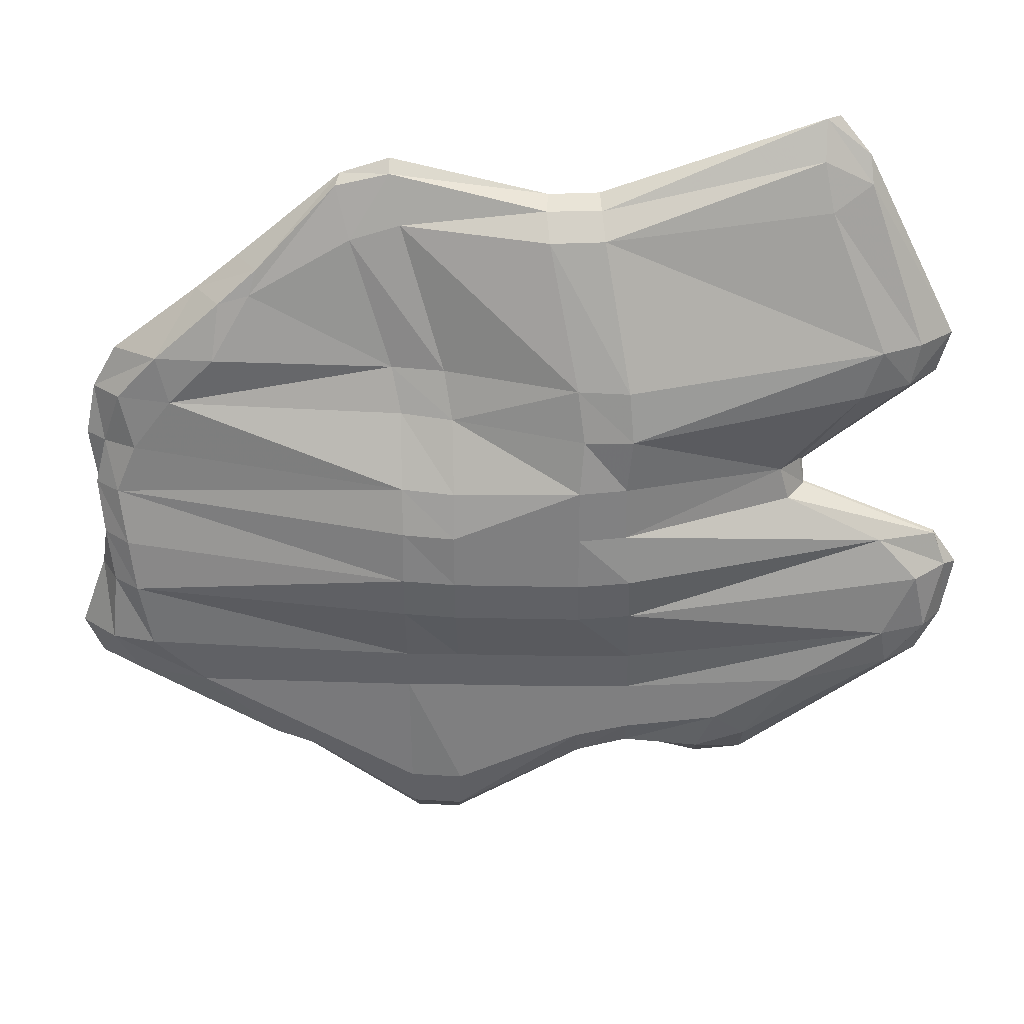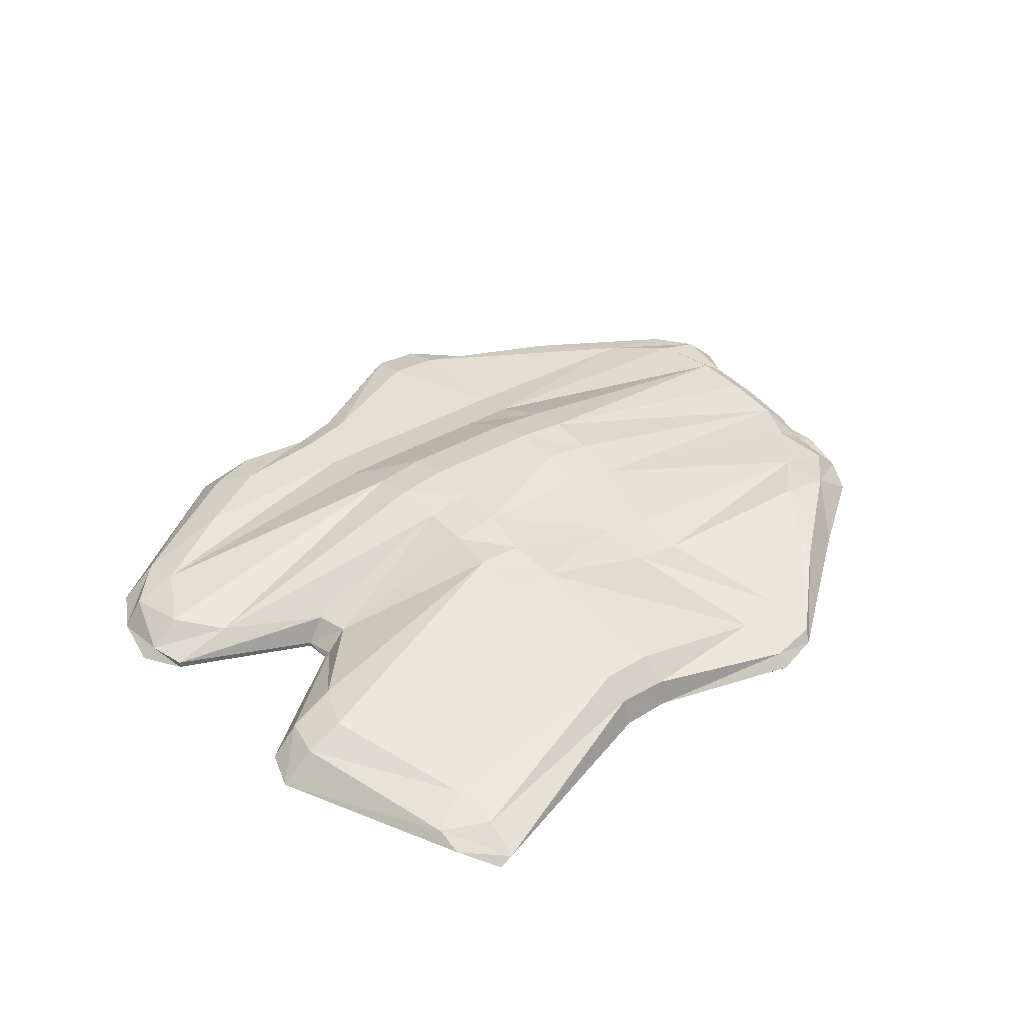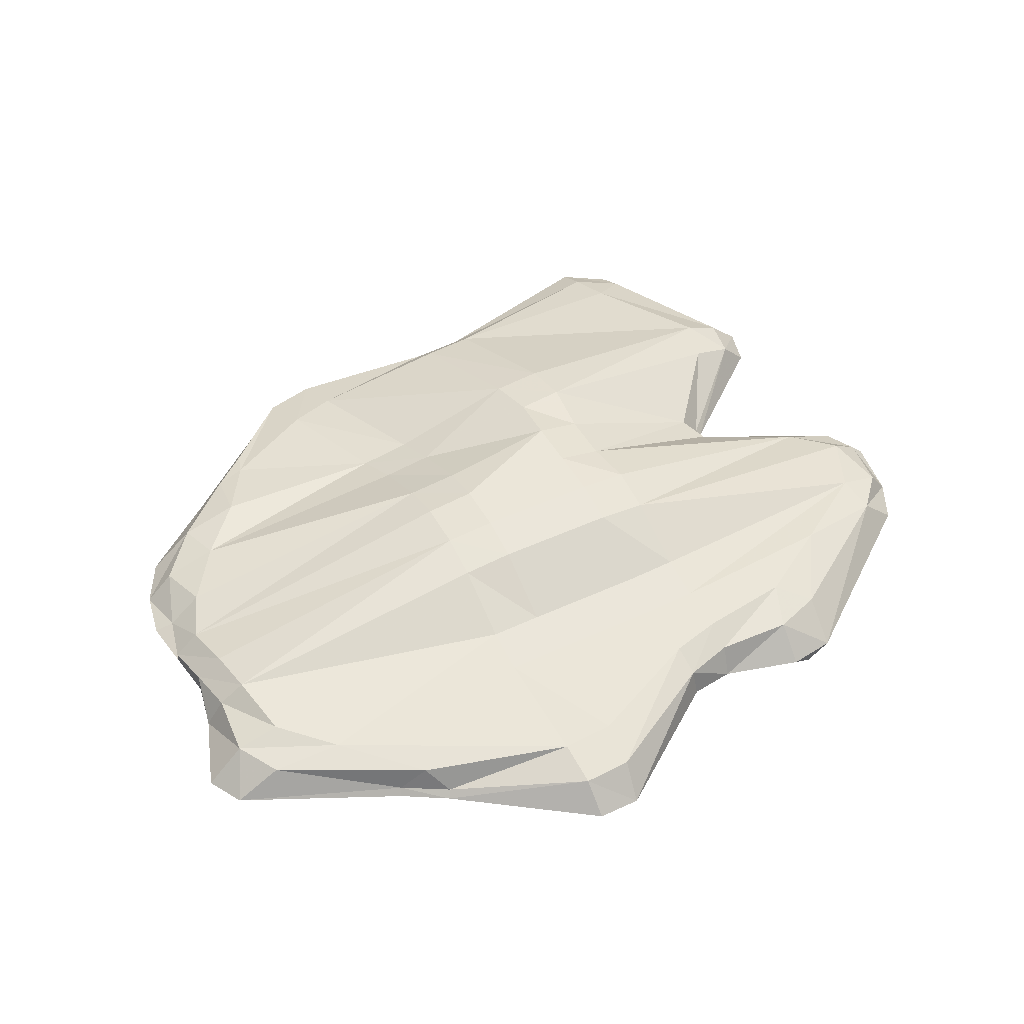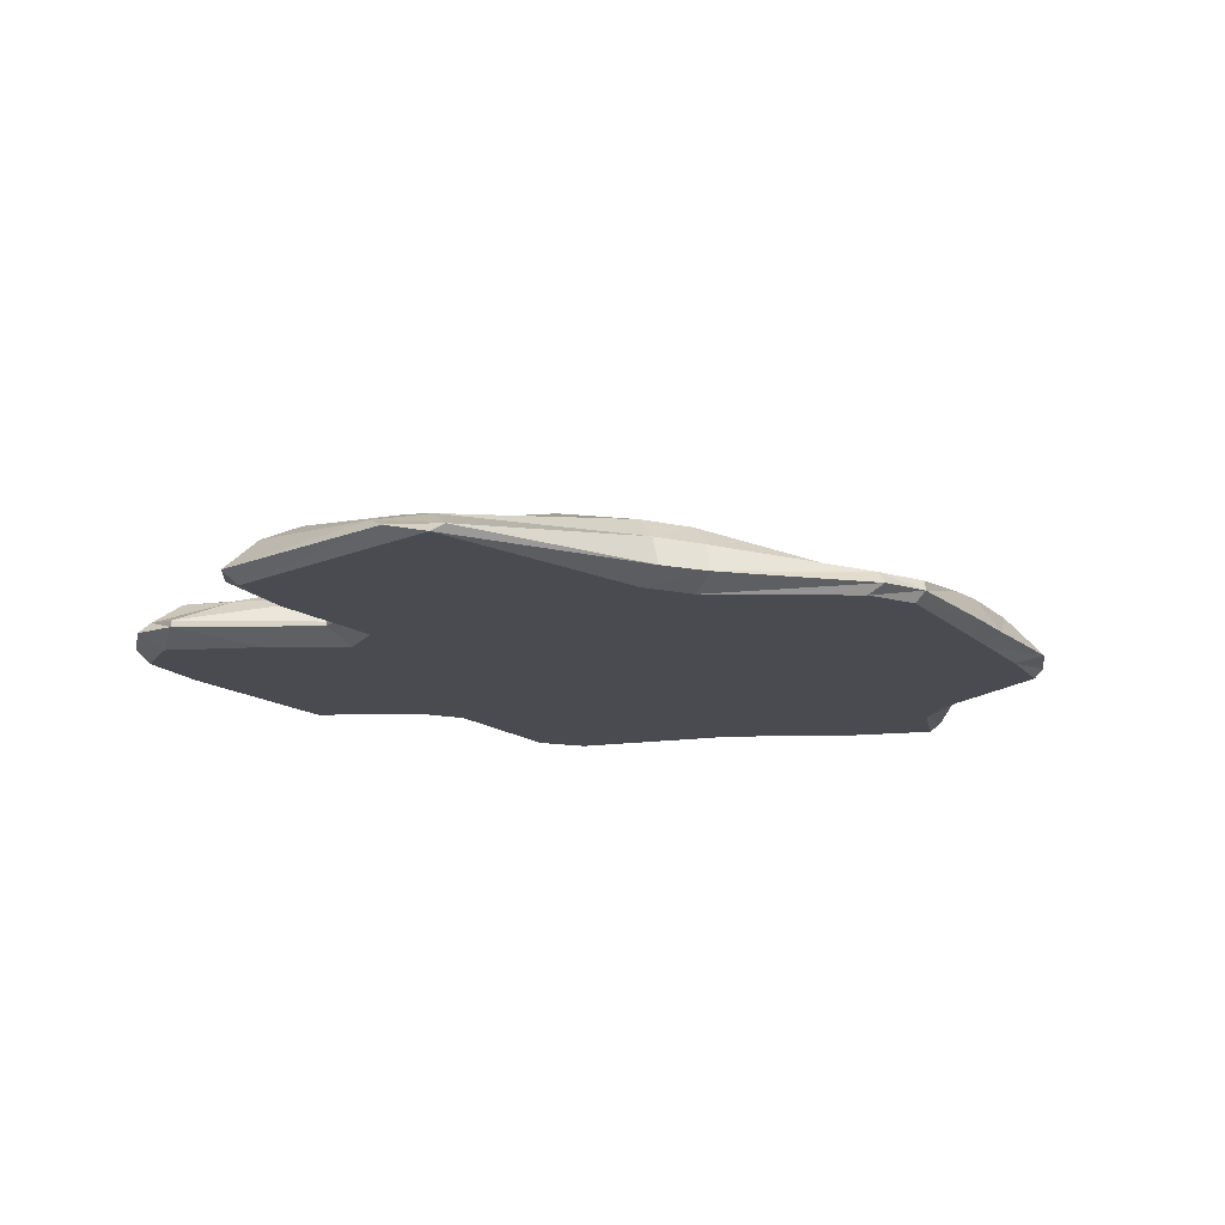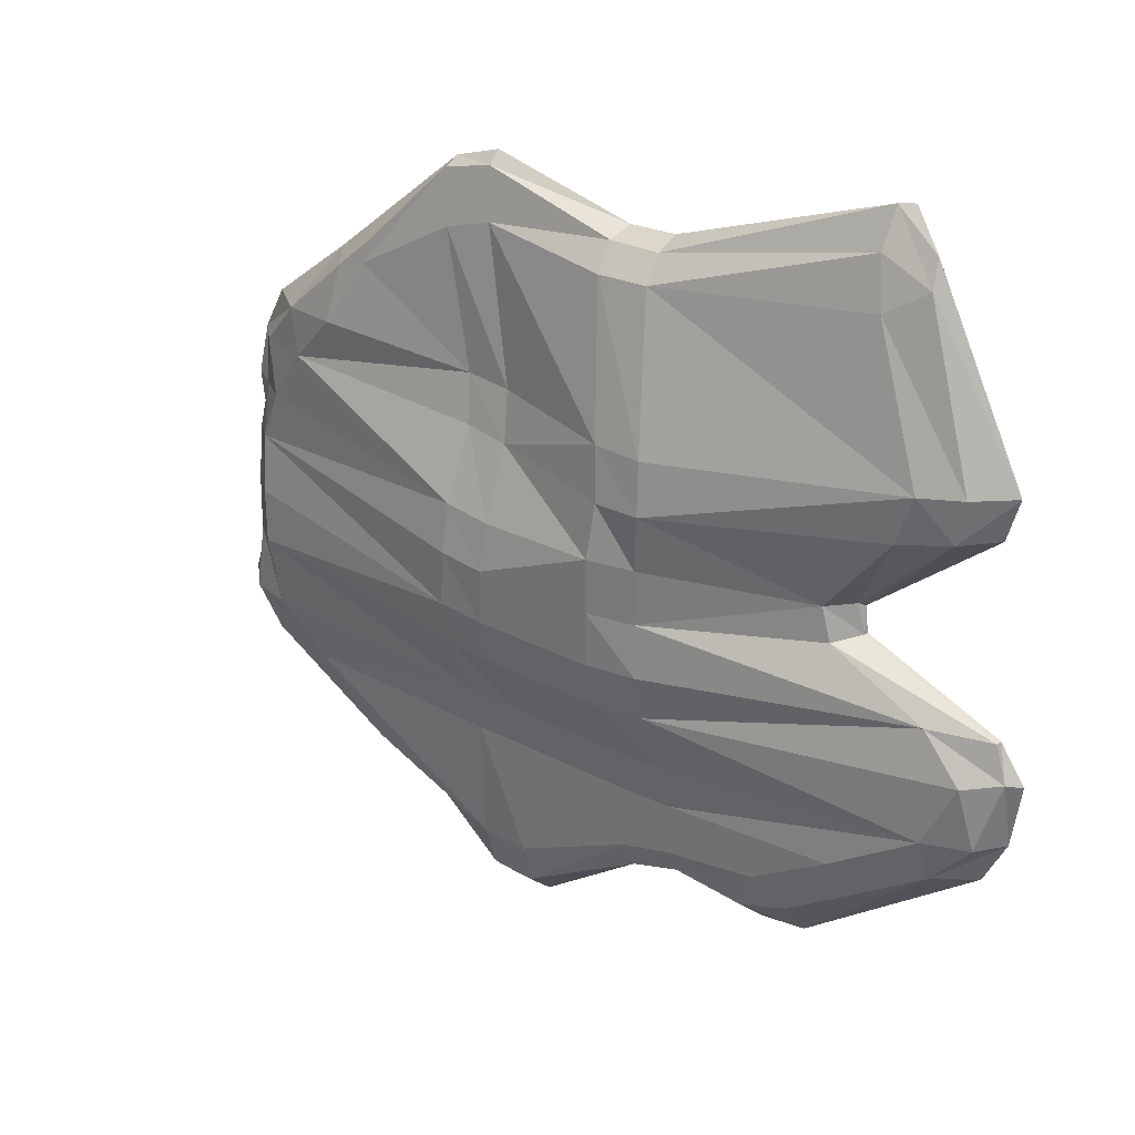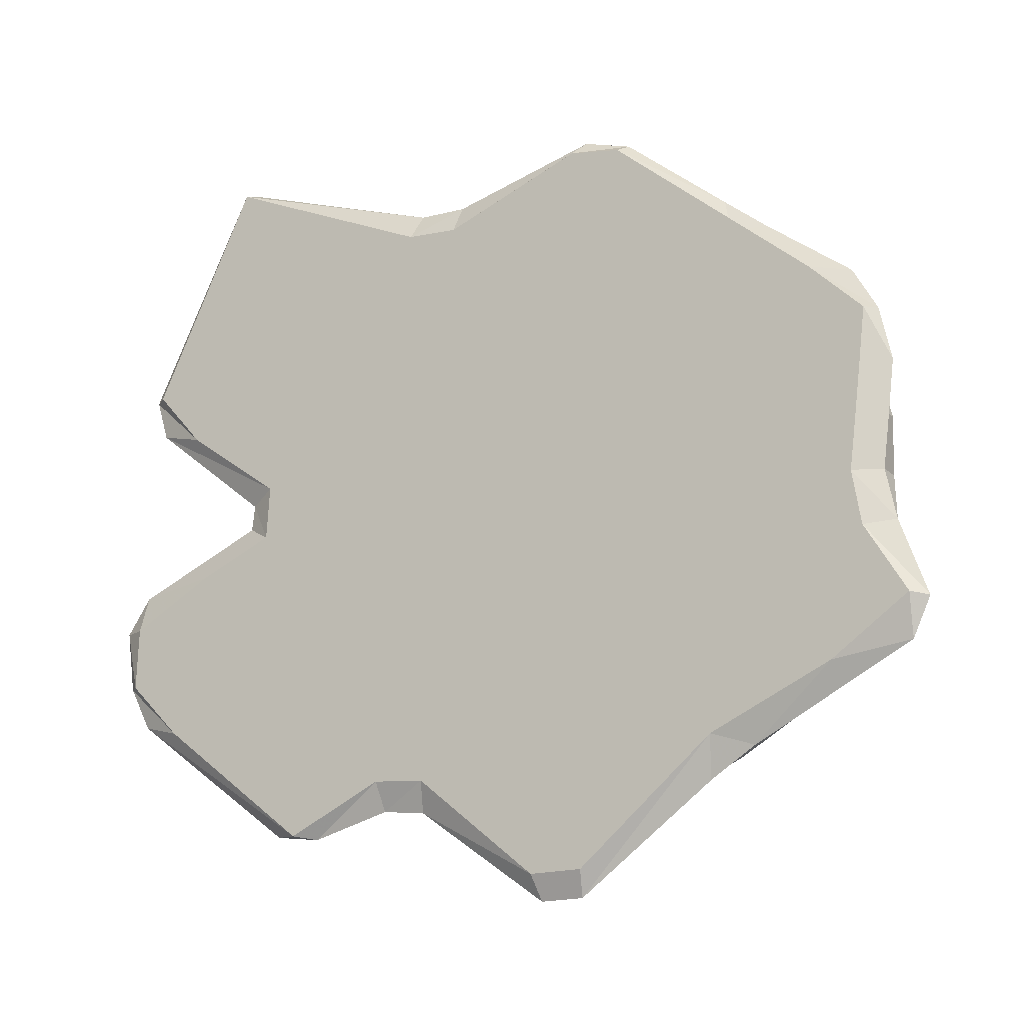
<metadata>
{"format":"obj","ext":"obj","renderer":"f3d","projection":"perspective","resolution":1024,"background":"white","views":[{"elev":29.9,"azim":-178.2,"up":"+Z"},{"elev":38.2,"azim":-36.2,"up":"+Y"},{"elev":46.7,"azim":152.2,"up":"+Y"},{"elev":-14.4,"azim":-20.8,"up":"+Y"},{"elev":27.8,"azim":-140.8,"up":"+Z"},{"elev":-18.0,"azim":31.4,"up":"+Z"}]}
</metadata>
<code>
o Cube
v -1.58 -0.05986 -0.5908
v -1.449 0.05915 -0.5815
v -0.9085 0.06446 -0.9372
v -0.9034 -0.06359 -1.094
v 0.4148 -0.06156 -1.426
v 0.4212 0.05087 -1.317
v 0.9093 -0.03007 -1.042
v 0.9225 -0.05718 -1.063
v 1.527 -0.06191 0.689
v 1.354 0.06423 0.7027
v 1.106 0.05889 0.9257
v 1.201 -0.05827 0.9407
v -0.2885 -0.05718 1.336
v -0.297 0.04632 1.305
v -1.089 -0.00909 1.481
v -1.092 -0.07862 1.617
v 1.406 -0.1097 -0.7158
v 0.4333 -0.1097 -0.7015
v 0.4333 -0.1097 -1.333
v 0.9476 -0.1097 -0.9137
v -1.089 0.1097 -0.6509
v -0.4333 0.1097 -0.6937
v -0.4333 0.1097 -0.8851
v -0.7848 0.1097 -0.836
v -0.7254 -0.06523 -1.119
v -0.7197 0.06634 -1.003
v -0.4324 0.05718 -0.9862
v -0.4244 -0.05718 -1.041
v -0.2559 -0.05718 -1.063
v -0.2426 0.05718 -1.042
v 0.2406 0.06292 -1.316
v 0.2518 -0.06156 -1.426
v 1.042 -0.05877 1.072
v 0.9606 0.04074 1.058
v 0.666 -0.02527 1.363
v 0.6511 -0.06888 1.397
v 0.4697 -0.07369 1.454
v 0.4685 -0.02527 1.41
v -0.09782 0.04025 1.3
v -0.1034 -0.05718 1.327
v -0.4333 -0.1097 -0.6947
v -1.402 -0.1097 -0.6419
v -0.8055 -0.1097 -1.104
v -0.4333 -0.1097 -0.9355
v 0.2333 -0.1097 -0.7
v -0.2333 -0.1097 -0.7
v -0.2333 -0.1097 -0.9525
v 0.2333 -0.1097 -1.333
v 0.4333 0.1097 -0.7019
v 1.248 0.08674 -0.7073
v 0.9817 0.06247 -0.9718
v 0.4296 0.09543 -1.155
v -0.2333 0.1097 -0.7
v 0.2333 0.1097 -0.7
v 0.2333 0.1097 -1.152
v -0.2333 0.1097 -0.9361
v -1.254 -0.06581 1.49
v -1.265 -0.02452 1.392
v -1.48 0.05095 0.7958
v -1.604 -0.06265 0.7975
v -1.557 -0.05974 0.6418
v -1.45 0.04959 0.6345
v -1.068 -0.02967 0.2734
v -1.081 -0.05718 0.2587
v -1.093 -0.05718 0.1621
v -1.093 -0.04079 0.1621
v -1.609 -0.0331 -0.04905
v -1.609 -0.05718 -0.04905
v -1.705 -0.05718 -0.1869
v -1.658 -0.0165 -0.177
v -1.591 0.03717 -0.4274
v -1.665 -0.06352 -0.4247
v 1.092 -0.05718 -0.9603
v 1.081 -0.02875 -0.9418
v 1.513 0.05223 -0.6809
v 1.681 -0.0598 -0.6715
v 1.751 -0.06685 -0.5319
v 1.606 0.06907 -0.5233
v 1.581 0.05718 -0.2612
v 1.647 -0.05718 -0.2479
v 1.609 -0.05718 -0.0632
v 1.609 0.02653 -0.0632
v 1.635 -0.02249 0.131
v 1.635 -0.05718 0.131
v 1.66 -0.05718 0.3294
v 1.589 -0.02528 0.3109
v 1.512 0.03277 0.5261
v 1.621 -0.06858 0.5231
v 1.087 -0.1097 0.9225
v 0.6231 -0.1097 1.372
v 0.4609 -0.1097 0.7021
v 1.383 -0.1097 0.7174
v 1.583 -0.1097 0.5207
v 0.4333 -0.1097 0.5016
v 0.4333 -0.1097 0.3023
v 1.559 -0.1097 0.3281
v 1.534 -0.1097 0.1275
v 0.4333 -0.1097 0.1023
v 0.4333 -0.1097 -0.09697
v 1.508 -0.1097 -0.06488
v 1.54 -0.1097 -0.264
v 0.4333 -0.1097 -0.2971
v 0.4333 -0.1097 -0.5015
v 1.695 -0.1097 -0.52
v -1.125 0.03367 1.304
v -0.3118 0.1267 1.221
v -0.4106 0.2846 0.6936
v -1.336 0.1152 0.7882
v -1.272 0.1149 0.6078
v -0.4271 0.3114 0.5083
v -0.4072 0.2942 0.3
v -0.9911 0.06217 0.2744
v -1.025 0.05969 0.1492
v -0.4072 0.2942 0.1
v -0.4252 0.3089 -0.09212
v -1.388 0.05365 -0.03545
v -1.54 0.06703 -0.1996
v -0.4275 0.2693 -0.2632
v -0.4332 0.1477 -0.5243
v -1.424 0.09022 -0.4359
v -0.3109 -0.1097 1.236
v -1.141 -0.1097 1.619
v -1.543 -0.1097 0.7939
v -0.4144 -0.1097 0.7066
v -0.4333 -0.1097 0.5074
v -1.352 -0.1097 0.5785
v -0.9676 -0.1097 0.3
v -0.4333 -0.1097 0.3
v -0.4333 -0.1097 0.1
v -0.9803 -0.1097 0.1
v -1.277 -0.1097 -0.0216
v -0.4333 -0.1097 -0.09139
v -0.4333 -0.1097 -0.2921
v -1.605 -0.1097 -0.1952
v -1.613 -0.1097 -0.4301
v -0.4333 -0.1097 -0.4944
v 0.4264 -0.1097 1.409
v -0.1104 -0.1097 1.219
v -0.2119 -0.1097 0.7
v 0.2546 -0.1097 0.7
v 0.2333 -0.1097 0.5
v -0.2333 -0.1097 0.5
v -0.2333 -0.1097 0.3
v 0.2333 -0.1097 0.3
v 0.2333 -0.1097 0.1
v -0.2333 -0.1097 0.1
v -0.2333 -0.1097 -0.1
v 0.2333 -0.1097 -0.1
v 0.2333 -0.1097 -0.3
v -0.2333 -0.1097 -0.3
v -0.2333 -0.1097 -0.5
v 0.2333 -0.1097 -0.5
v 0.6156 0.03253 1.175
v 0.9897 0.06027 0.962
v 1.132 0.1097 0.7176
v 0.469 0.09484 0.6989
v 0.4333 0.1477 0.5331
v 1.309 0.08727 0.531
v 1.46 0.06378 0.3249
v 0.4291 0.2664 0.2751
v 0.4241 0.3076 0.1021
v 1.54 0.05757 0.1339
v 1.509 0.1034 -0.07218
v 0.4283 0.3131 -0.09713
v 0.4303 0.2739 -0.2677
v 1.485 0.1265 -0.2655
v 1.442 0.1097 -0.521
v 0.4333 0.1477 -0.5328
v -0.1129 0.123 1.21
v 0.4303 0.02695 1.233
v 0.2729 0.1247 0.6997
v -0.2223 0.2696 0.6926
v -0.2486 0.3017 0.5
v 0.2416 0.1811 0.5252
v 0.2333 0.2917 0.2691
v -0.2333 0.3296 0.3
v -0.2333 0.3296 0.1
v 0.2333 0.3296 0.1
v 0.2333 0.3296 -0.1
v -0.2333 0.3296 -0.1
v -0.2333 0.2917 -0.2691
v 0.2333 0.2917 -0.2691
v 0.2333 0.1477 -0.5309
v -0.2333 0.1477 -0.5309
f 4 1 2 3
f 6 7 8 5
f 10 11 12 9
f 14 15 16 13
f 18 19 20 17
f 22 23 24 21
f 26 27 28 25
f 30 31 32 29
f 34 35 36 33
f 38 39 40 37
f 42 43 44 41
f 46 47 48 45
f 50 51 52 49
f 54 55 56 53
f 58 59 60 57
f 62 63 64 61
f 66 67 68 65
f 70 71 72 69
f 74 75 76 73
f 78 79 80 77
f 82 83 84 81
f 86 87 88 85
f 90 91 92 89
f 94 95 96 93
f 98 99 100 97
f 102 103 104 101
f 106 107 108 105
f 110 111 112 109
f 114 115 116 113
f 118 119 120 117
f 122 123 124 121
f 126 127 128 125
f 130 131 132 129
f 134 135 136 133
f 138 139 140 137
f 142 143 144 141
f 146 147 148 145
f 150 151 152 149
f 154 155 156 153
f 158 159 160 157
f 162 163 164 161
f 166 167 168 165
f 170 171 172 169
f 174 175 176 173
f 178 179 180 177
f 182 183 184 181
f 10 87 158 155
f 8 7 74 73
f 93 96 85 88
f 12 11 34 33
f 60 61 126 123
f 138 137 37 40
f 15 14 106 105
f 160 161 178 175
f 29 32 48 47
f 76 77 104 17
f 4 3 26 25
f 128 129 146 143
f 56 55 31 30
f 36 37 137 90
f 57 60 123 122
f 5 8 20 19
f 36 35 38 37
f 6 5 32 31
f 27 26 24 23
f 73 76 17 20
f 28 27 30 29
f 121 124 139 138
f 14 13 40 39
f 114 111 176 177
f 69 72 135 134
f 155 154 11 10
f 28 29 47 44
f 103 102 149 152
f 133 136 151 150
f 35 34 154 153
f 19 48 32 5
f 98 95 144 145
f 167 166 79 78
f 15 105 58
f 119 118 181 184
f 165 168 183 182
f 120 21 2 71
f 80 81 100 101
f 52 51 7 6
f 84 85 96 97
f 64 63 66 65
f 88 9 92 93
f 68 67 70 69
f 76 75 78 77
f 2 1 72 71
f 86 83 162 159
f 25 28 44 43
f 41 44 47 46
f 163 162 83 82
f 82 79 166 163
f 80 79 82 81
f 101 104 77 80
f 159 158 87 86
f 46 151 136 41
f 84 83 86 85
f 97 100 81 84
f 89 92 9 12
f 92 91 94 93
f 10 9 88 87
f 64 65 130 127
f 94 91 140 141
f 68 69 134 131
f 96 95 98 97
f 119 184 53 22
f 78 75 50 167
f 100 99 102 101
f 110 107 172 173
f 164 165 182 179
f 108 107 110 109
f 18 17 104 103
f 63 62 109 112
f 70 67 116 117
f 90 89 33 36
f 67 66 113 116
f 66 63 112 113
f 112 111 114 113
f 71 70 117 120
f 103 152 45 18
f 62 59 108 109
f 116 115 118 117
f 1 4 43 42
f 132 133 150 147
f 124 123 126 125
f 22 21 120 119
f 16 15 58 57
f 40 13 121 138
f 156 157 174 171
f 75 74 51 50
f 14 39 169 106
f 128 127 130 129
f 61 64 127 126
f 38 35 153 170
f 132 131 134 133
f 118 115 180 181
f 65 68 131 130
f 140 139 142 141
f 42 41 136 135
f 153 156 171 170
f 91 90 137 140
f 72 1 42 135
f 49 52 55 54
f 19 18 45 48
f 6 31 55 52
f 144 143 146 145
f 95 94 141 144
f 125 128 143 142
f 30 27 23 56
f 148 147 150 149
f 99 98 145 148
f 129 132 147 146
f 156 155 158 157
f 46 45 152 151
f 34 11 154
f 39 38 170 169
f 124 125 142 139
f 51 74 7
f 160 159 162 161
f 54 183 168 49
f 24 26 3
f 164 163 166 165
f 102 99 148 149
f 172 171 174 173
f 50 49 168 167
f 59 58 105 108
f 107 106 169 172
f 33 89 12
f 122 121 13 16
f 60 59 62 61
f 23 22 53 56
f 20 8 73
f 176 175 178 177
f 111 110 173 176
f 157 160 175 174
f 25 43 4
f 180 179 182 181
f 115 114 177 180
f 161 164 179 178
f 57 122 16
f 54 53 184 183
f 3 2 21 24

</code>
